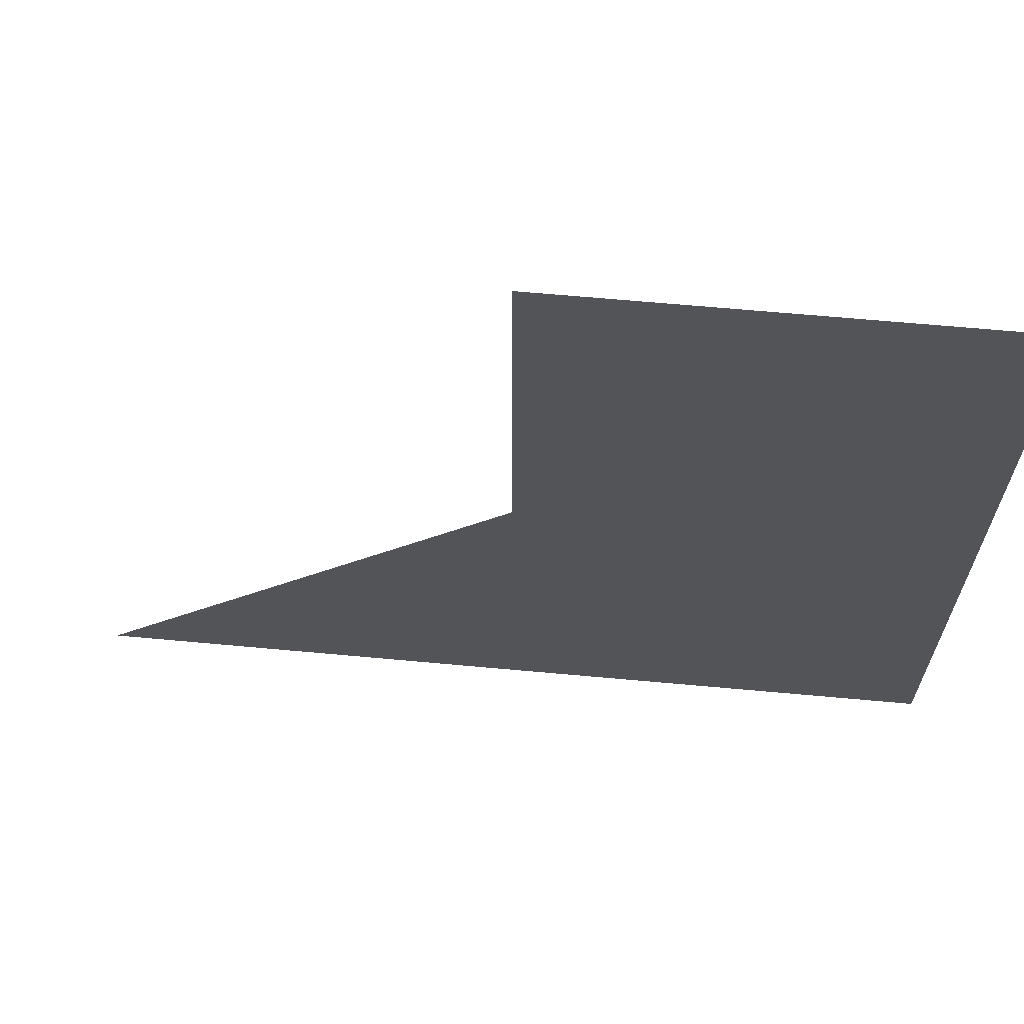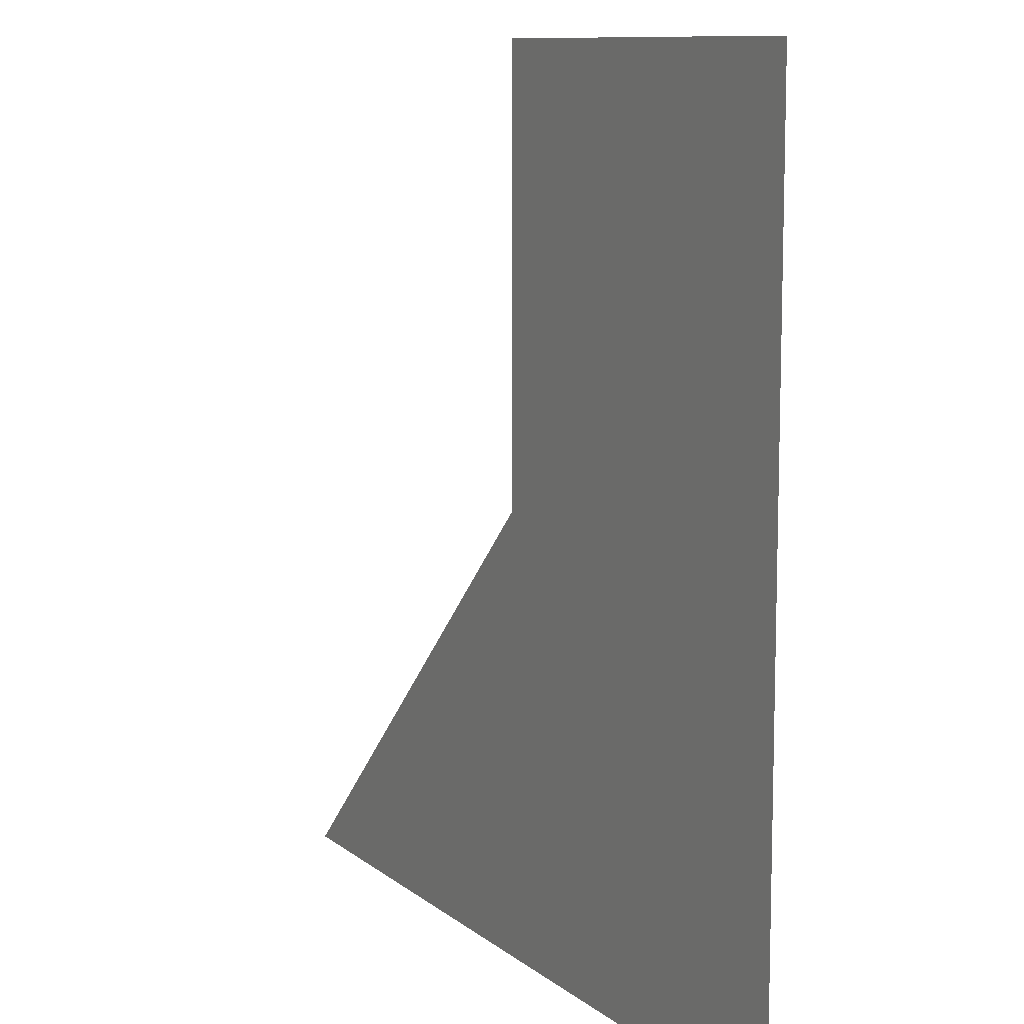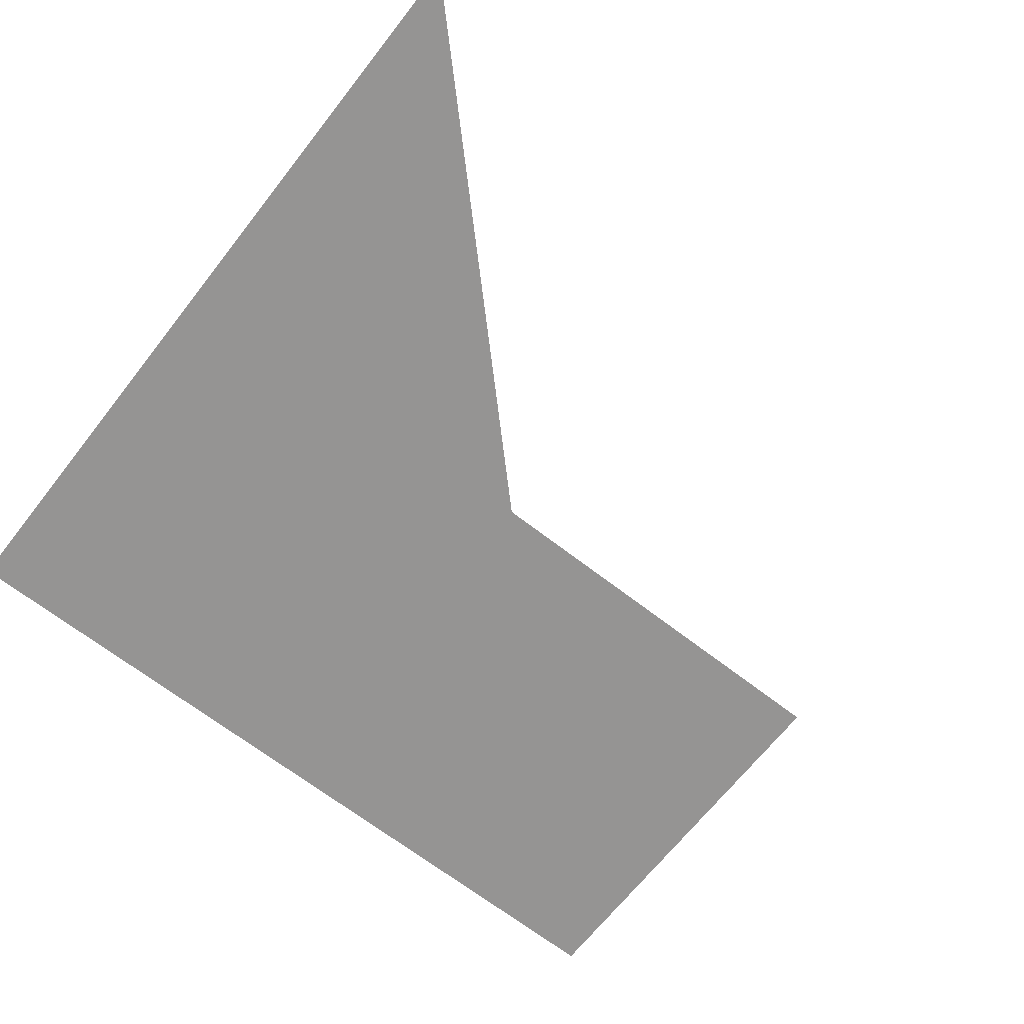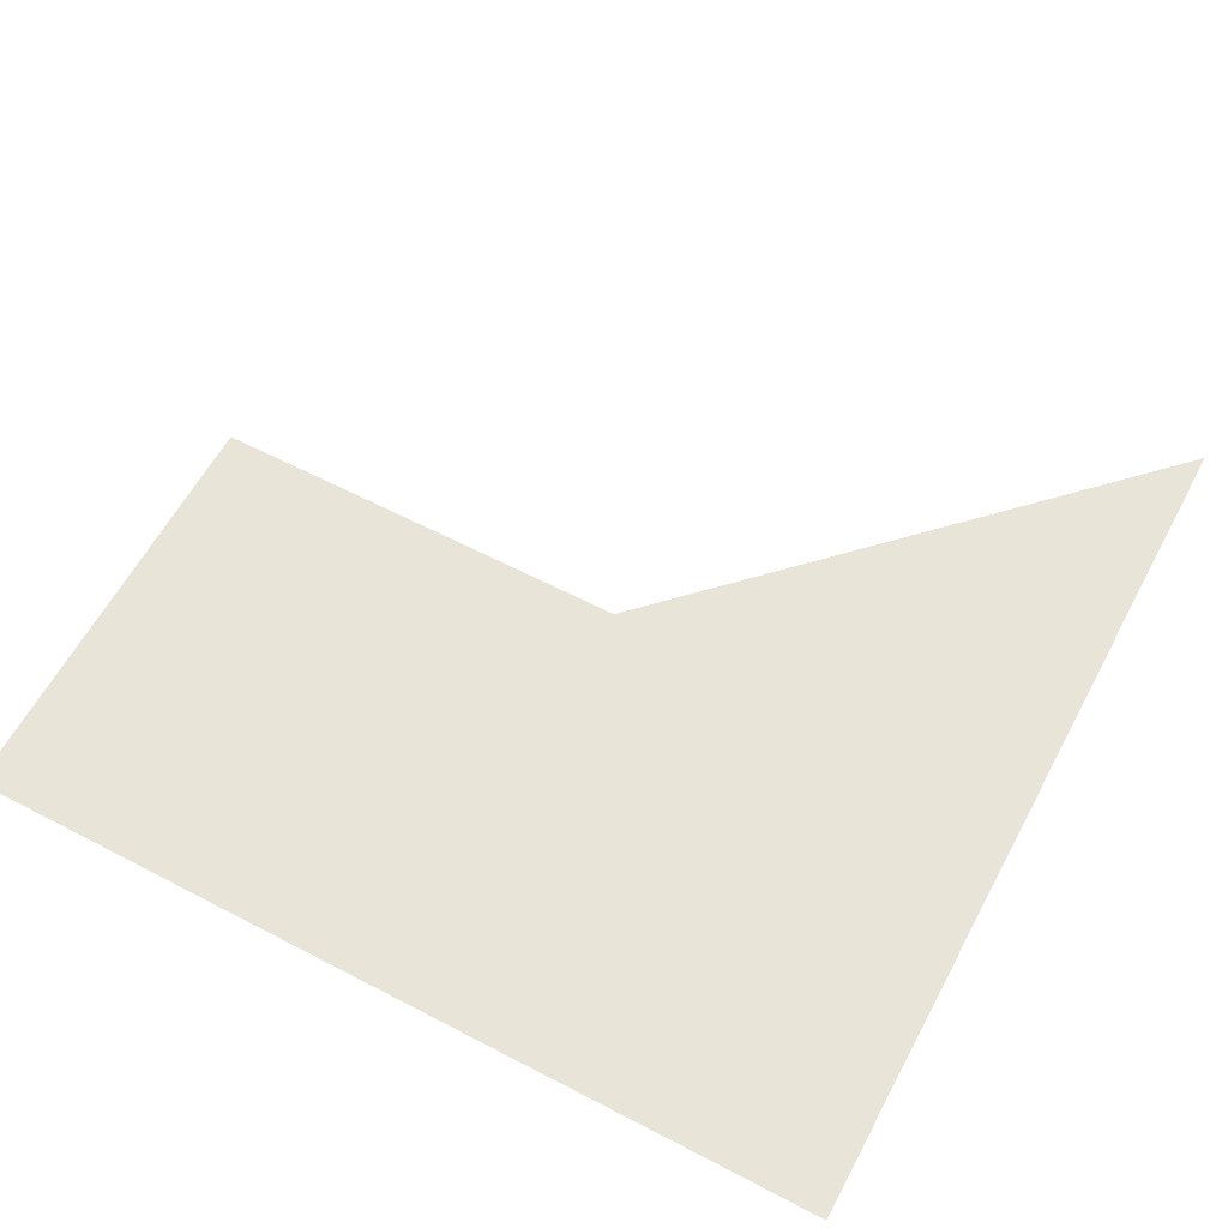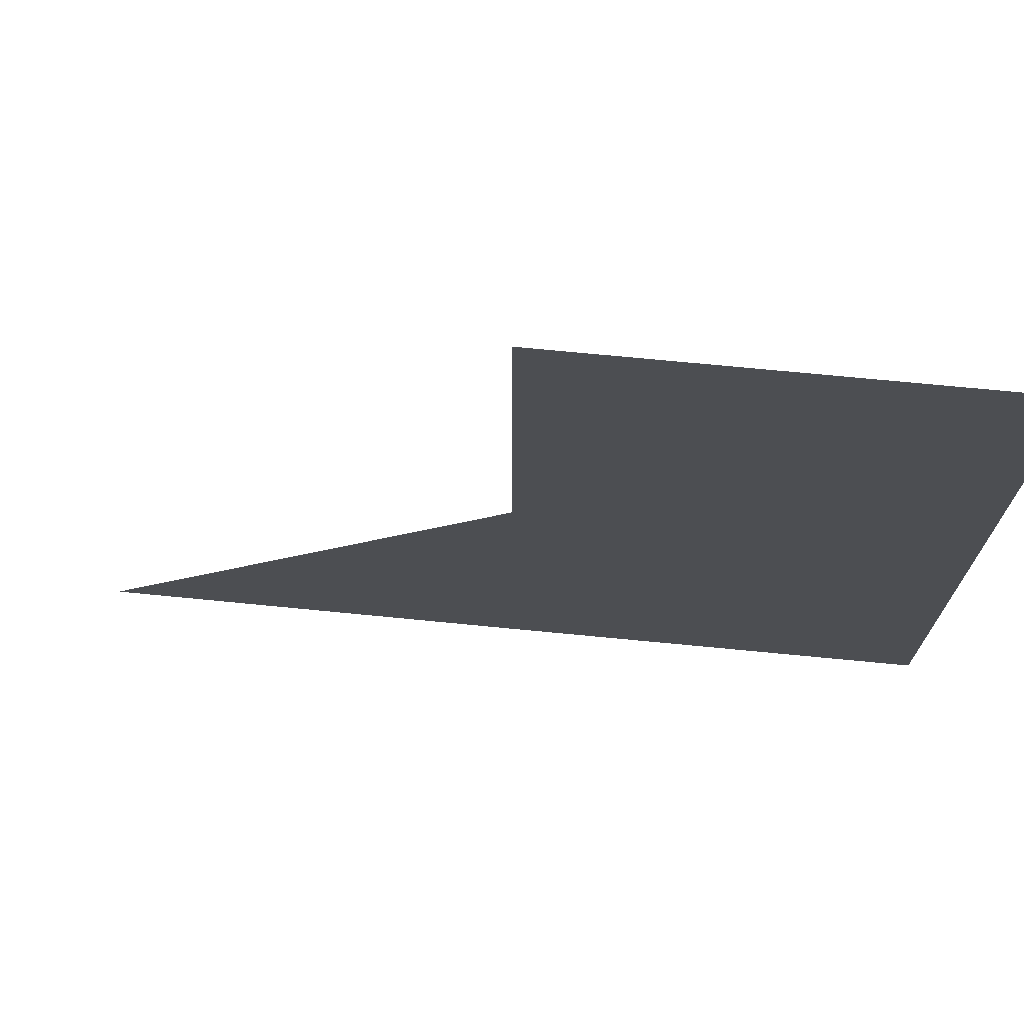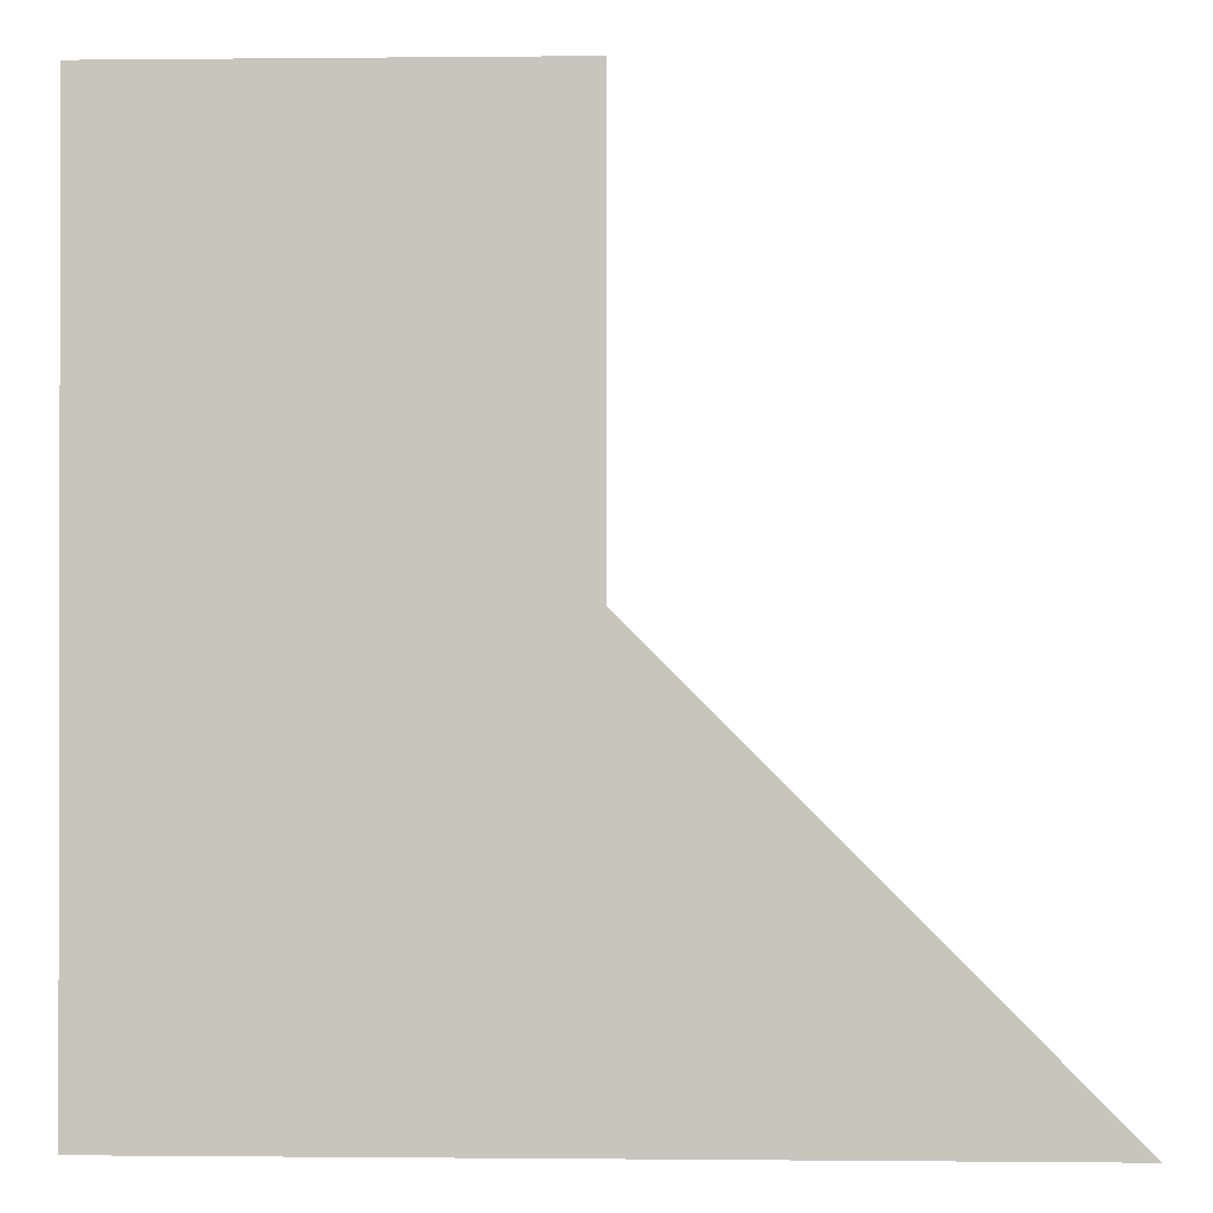
<metadata>
{"format":"obj","ext":"obj","renderer":"f3d","projection":"perspective","resolution":1024,"background":"white","views":[{"elev":66.7,"azim":-174.8,"up":"+Y"},{"elev":10.2,"azim":-118.6,"up":"+Y"},{"elev":-67.1,"azim":52.0,"up":"+Z"},{"elev":60.2,"azim":-61.9,"up":"+Z"},{"elev":72.9,"azim":-174.5,"up":"+Y"},{"elev":-0.6,"azim":2.3,"up":"+Y"}]}
</metadata>
<code>
v 5.435e+05 6.038e+06 2654
v 5.445e+05 6.038e+06 2653
v 5.455e+05 6.038e+06 2654
v 5.435e+05 6.04e+06 2653
v 5.445e+05 6.04e+06 2653
v 5.435e+05 6.04e+06 2653
v 5.445e+05 6.04e+06 2653
f 4 2 1
f 4 5 2
f 5 3 2
f 6 5 4
f 6 7 5

</code>
